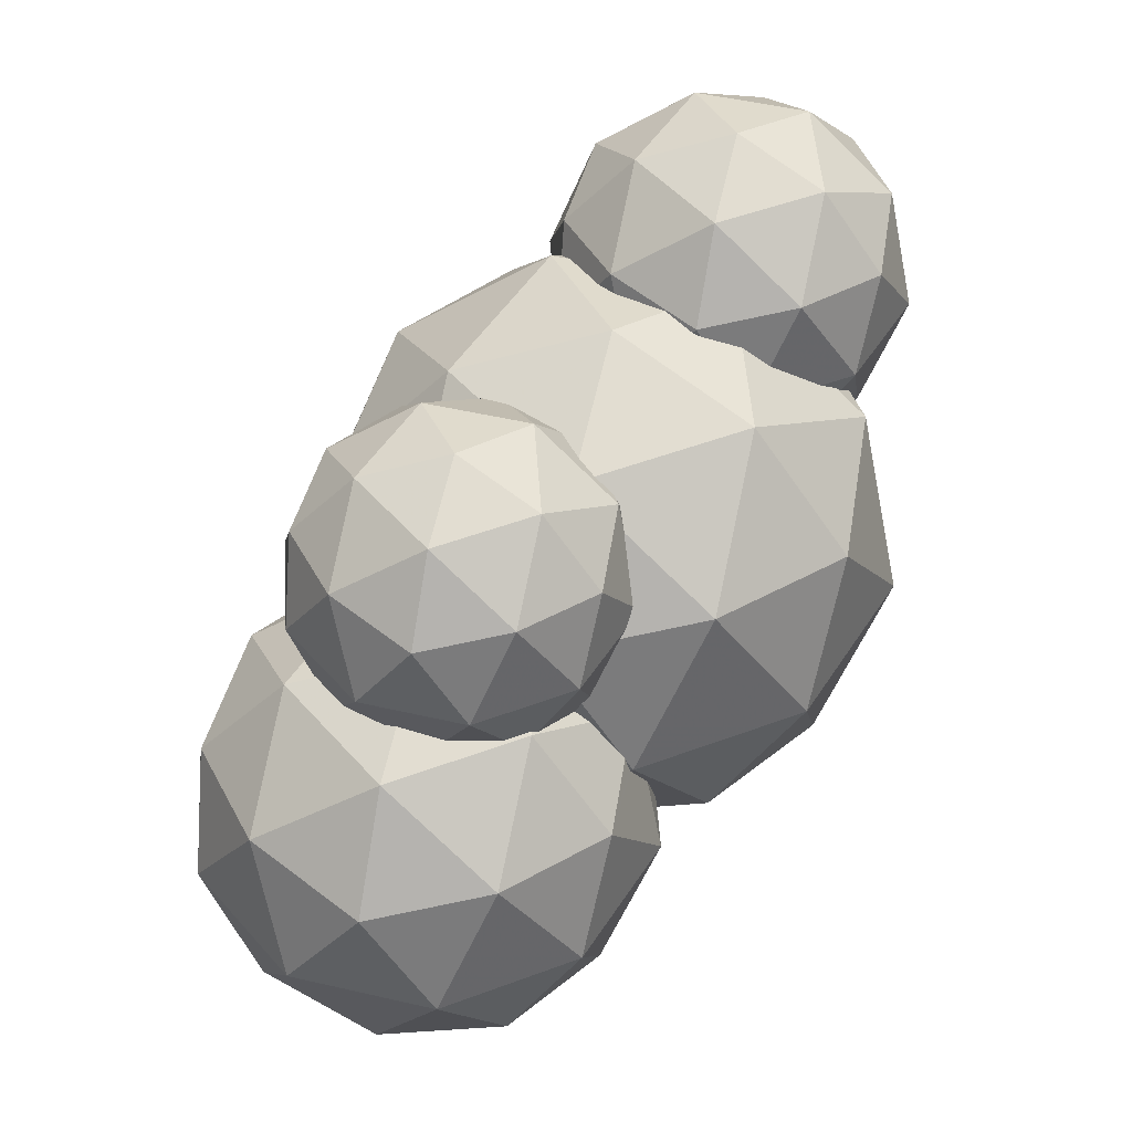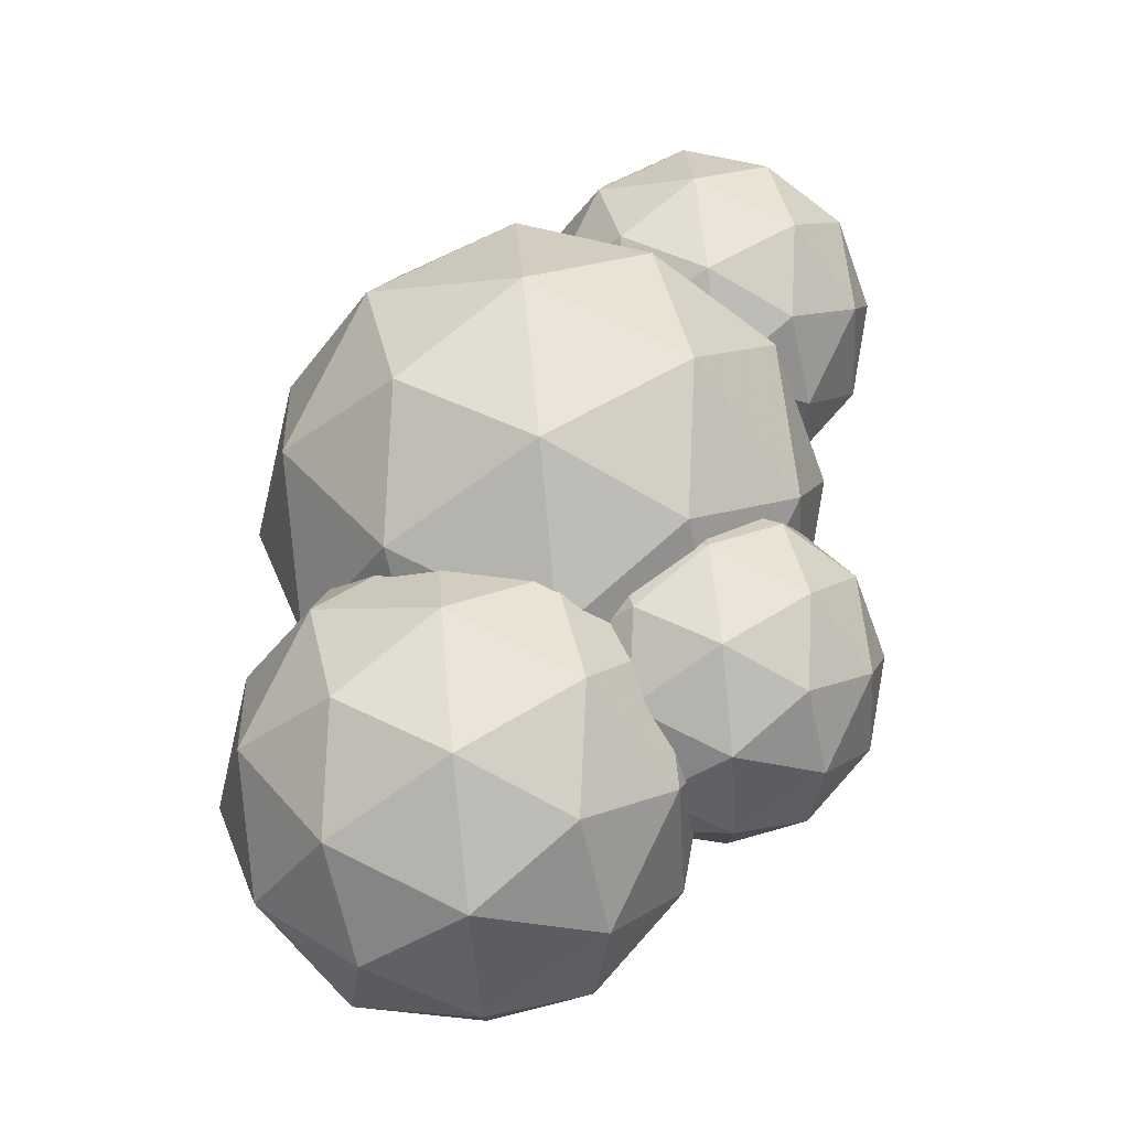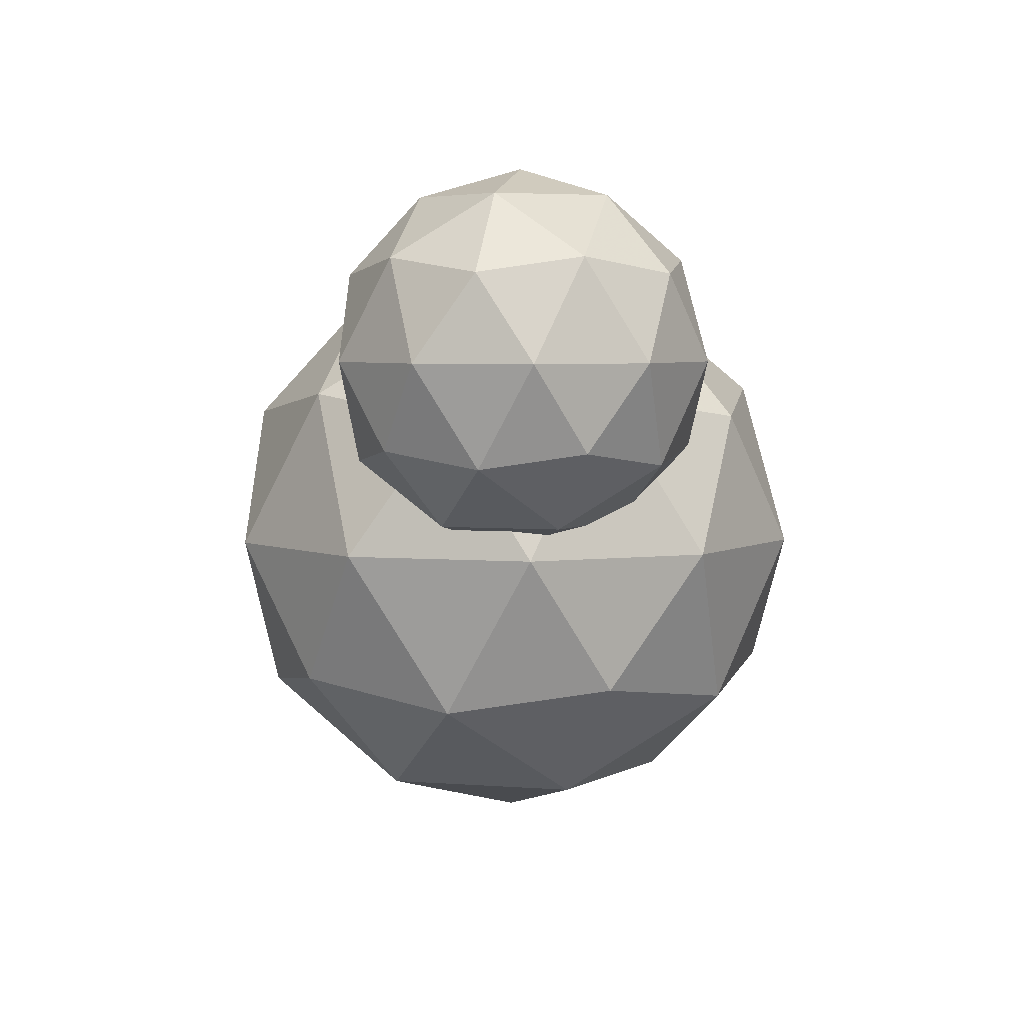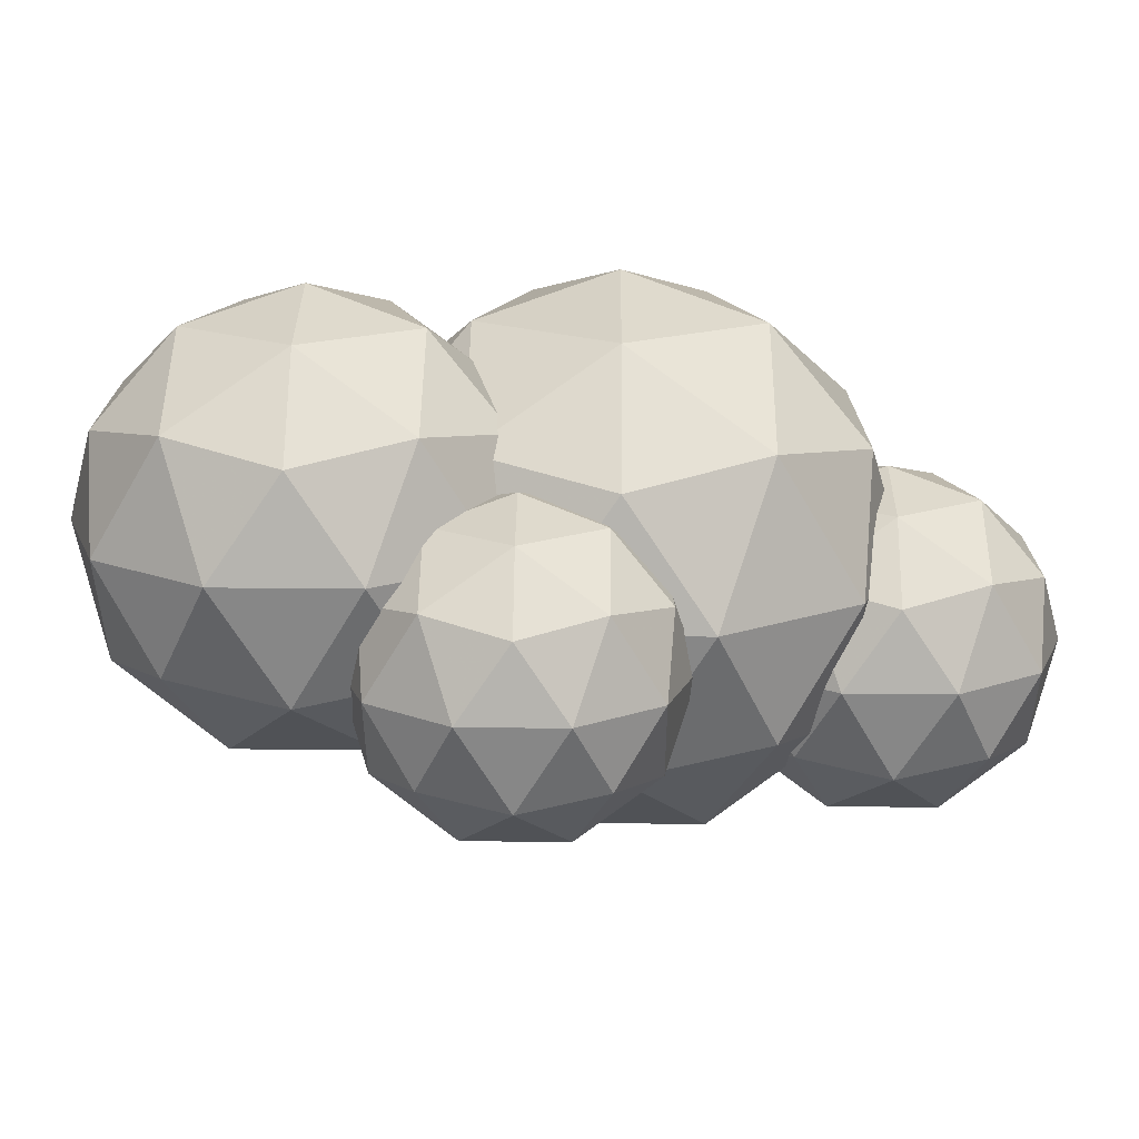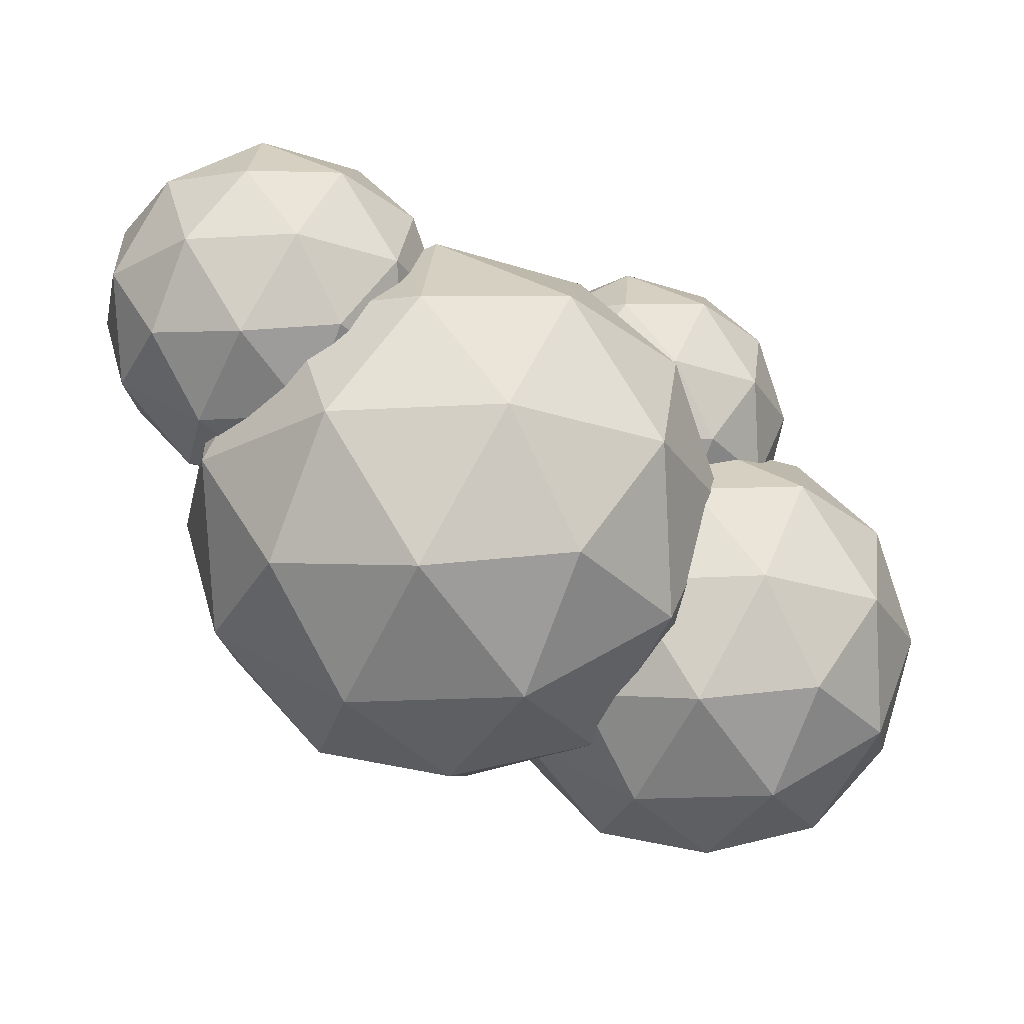
<metadata>
{"format":"obj","ext":"obj","renderer":"f3d","projection":"perspective","resolution":1024,"background":"white","views":[{"elev":51.3,"azim":104.0,"up":"+Y"},{"elev":78.4,"azim":84.4,"up":"+Z"},{"elev":4.8,"azim":-111.6,"up":"+Y"},{"elev":48.3,"azim":148.9,"up":"+Z"},{"elev":-22.3,"azim":-48.3,"up":"+Y"}]}
</metadata>
<code>
o cloud
v -0.3329 -2.804 0.3618
v 0.048 -2.513 0.6385
v -0.4784 -2.513 0.8095
v -0.4784 -2.513 -0.08601
v 0.048 -2.513 0.08503
v -0.1874 -2.042 0.8095
v -0.1874 -2.042 -0.08601
v 0.1379 -2.042 0.3618
v -0.4184 -2.725 0.625
v -0.109 -2.725 0.5244
v -0.1945 -2.554 0.7876
v 0.1149 -2.554 0.3618
v -0.109 -2.725 0.1991
v -0.6096 -2.725 0.3618
v -0.6952 -2.554 0.625
v -0.4184 -2.725 0.09857
v -0.1945 -2.554 -0.06409
v 0.1677 -2.277 0.5244
v 0.1677 -2.277 0.1991
v -0.3329 -2.277 0.8881
v -0.0235 -2.277 0.7876
v -0.6423 -2.277 0.7876
v -0.0235 -2.277 -0.06409
v -0.3329 -2.277 -0.1646
v 0.02935 -2 0.625
v -0.4713 -2 0.7876
v 0.02935 -2 0.09857
v -0.2474 -1.829 0.625
v -0.05616 -1.829 0.3618
v -0.2474 -1.829 0.09857
v -0.6319 -1.886 0.6448
v -0.4211 -1.544 0.6448
v -0.8025 -1.544 0.5209
v -0.4211 -1.544 -0.004014
v -0.1854 -1.544 0.3204
v -0.5265 -1.334 0.3204
v -0.1638 -1.715 0.4382
v -0.1638 -1.715 0.2025
v -0.5265 -1.715 0.7017
v -0.3024 -1.715 0.6289
v -0.7507 -1.715 0.6289
v -0.3024 -1.715 0.01186
v -0.2641 -1.514 0.5111
v -0.6268 -1.514 0.6289
v -0.6268 -1.514 0.01186
v -0.2641 -1.514 0.1297
v -0.4646 -1.391 0.5111
v -0.326 -1.391 0.3204
v -0.6887 -1.391 0.4382
v -0.6887 -1.391 0.2025
v -0.4646 -1.391 0.1297
v -1.552 -1.809 0.3
v -1.806 -1.809 -0.04931
v -1.552 -1.809 -0.3986
v -1.325 -1.442 0.3
v -1.736 -1.442 0.1666
v -1.736 -1.442 -0.2652
v -1.325 -1.442 -0.3986
v -1.072 -1.442 -0.04931
v -1.439 -1.215 -0.04931
v -1.655 -1.975 -0.04931
v -1.722 -1.842 0.156
v -1.506 -1.975 -0.2546
v -1.722 -1.842 -0.2546
v -1.331 -1.842 -0.3815
v -1.439 -1.626 0.3613
v -1.83 -1.626 0.07759
v -1.68 -1.626 0.2829
v -1.68 -1.626 -0.3815
v -1.83 -1.626 -0.1762
v -1.198 -1.626 -0.3815
v -1.439 -1.626 -0.46
v -1.156 -1.41 0.156
v -1.547 -1.41 0.2829
v -1.788 -1.41 -0.04931
v -1.547 -1.41 -0.3815
v -1.156 -1.41 -0.2546
v -1.372 -1.276 0.156
v -1.223 -1.276 -0.04931
v -1.614 -1.276 0.07759
v -1.614 -1.276 -0.1762
v -1.372 -1.276 -0.2546
v -0.981 -2.7 0.1106
v -1.162 -2.339 0.6672
v -1.566 -2.339 0.1106
v -1.162 -2.339 -0.446
v -0.5075 -2.339 -0.2334
v -0.8002 -1.753 0.6672
v -1.454 -1.753 0.4546
v -0.8002 -1.753 -0.446
v -0.981 -1.392 0.1106
v -1.087 -2.603 0.4378
v -0.809 -2.39 0.64
v -0.7027 -2.603 -0.09159
v -1.325 -2.603 0.1106
v -1.431 -2.39 0.4378
v -1.087 -2.603 -0.2166
v -1.431 -2.39 -0.2166
v -0.809 -2.39 -0.4188
v -0.3587 -2.046 -0.09159
v -0.981 -2.046 0.765
v -1.603 -2.046 0.3128
v -1.366 -2.046 0.64
v -1.366 -2.046 -0.4188
v -1.603 -2.046 -0.09159
v -0.5964 -2.046 -0.4188
v -0.981 -2.046 -0.5437
v -1.153 -1.702 0.64
v -1.153 -1.702 -0.4188
v -0.5307 -1.702 -0.2166
v -0.8747 -1.489 0.4378
v -1.259 -1.489 0.3128
v -0.8747 -1.489 -0.2166
v -1.402 -1.896 -0.33
v -1.41 -1.9 -0.3261
v -1.415 -1.906 -0.3204
v -1.185 -1.668 -0.3547
v -1.235 -1.716 -0.3686
v -1.31 -1.838 -0.3686
v -1.325 -1.853 -0.3643
v -1.48 -1.975 -0.2462
v -1.496 -1.984 -0.2256
v -1.572 -1.984 -0.1218
v -1.593 -1.991 -0.05904
v -1.593 -1.993 -0.04931
v -1.59 -1.975 0.04027
v -1.523 -1.814 0.2977
v -1.543 -1.844 0.2695
v -1.581 -1.928 0.156
v -1.571 -1.879 0.2145
v -1.149 -1.626 -0.315
v -1.177 -1.655 -0.3463
v -1.417 -1.669 0.3454
v -1.377 -1.626 0.3413
v -1.486 -1.734 0.3247
v -1.07 -1.458 -0.06068
v -1.07 -1.452 -0.04216
v -1.281 -1.506 0.2941
v -1.284 -1.508 0.2952
v -1.093 -1.535 -0.209
v -1.089 -1.489 -0.147
v -1.101 -1.434 0.02371
v -1.138 -1.447 0.1426
v -1.165 -1.456 0.1834
v -1.259 -1.489 0.2702
v -0.4722 -1.715 -0.04333
v -0.4558 -1.73 -0.03486
v -0.3915 -1.859 0.01186
v -0.3803 -1.875 0.02637
v -0.6194 -1.93 0.6064
v -0.6603 -1.891 0.6206
v -0.7544 -1.734 0.6175
v -0.7454 -1.743 0.6206
v -0.7676 -1.715 0.6056
v -0.5053 -1.681 -0.04949
v -0.8221 -1.583 0.5022
v -0.8199 -1.534 0.4487
v -0.6382 -1.533 0.01186
v -0.6026 -1.563 -0.005721
v -0.6508 -1.519 0.02662
v -0.5989 -1.566 -0.006786
v -0.7464 -1.469 0.1606
v -0.6918 -1.474 0.1106
v -0.6654 -1.489 0.07157
v -0.8035 -1.478 0.2859
v -0.8154 -1.487 0.3462
v -0.8141 -1.489 0.3544
v -0.8163 -1.525 0.4378
v -0.4532 -2.277 -0.1256
v -0.477 -2.357 -0.1071
v -0.5353 -2.431 -0.0784
v -0.5839 -2.512 -0.005306
v -0.6203 -2.54 0.03481
v -0.6641 -2.573 0.09857
v -0.6796 -2.585 0.1464
v -0.7708 -2.525 0.4416
v -0.7448 -2.577 0.3618
v -0.7027 -2.603 0.2921
v -0.7064 -2.604 0.3101
v -0.7088 -2.603 0.3148
v -0.7643 -2.416 0.5747
v -0.7657 -2.477 0.5068
v -0.7511 -2.38 0.6044
v -0.7467 -2.289 0.64
v -0.7476 -2.277 0.6427
v -0.7006 -2.085 0.666
v -0.4007 -2.142 -0.1154
v -0.3605 -2.055 -0.08618
v -0.363 -2.016 -0.07245
v -0.3619 -2.021 -0.074
v -0.3587 -2.046 -0.083
v -0.6732 -2.035 0.6635
v -0.6764 -2.046 0.666
v -0.3634 -2.009 -0.06572
v -0.3739 -1.926 0.006662
v -0.2554 -1.829 0.1012
v -0.2646 -1.839 0.09059
v -0.3769 -1.902 0.04023
v -0.5205 -1.902 0.636
v -0.6101 -1.935 0.6017
v -0.6346 -1.991 0.6451
v -0.2503 -1.827 0.1076
v -0.2207 -1.827 0.1484
v -0.1828 -1.814 0.2609
v -0.179 -1.794 0.3618
v -0.18 -1.8 0.3884
v -0.2123 -1.81 0.4844
v -0.2681 -1.81 0.5612
v -0.2727 -1.813 0.5669
v -0.3288 -1.829 0.5985
v -0.3966 -1.867 0.6289
v -0.4411 -1.886 0.6397
v -0.5199 -1.902 0.6361
f 1 10 9
f 2 10 12
f 1 9 14
f 1 14 16
f 1 16 13
f 2 12 18
f 3 11 20
f 4 172 171
f 5 17 23
f 2 18 21
f 3 20 22
f 170 169 24
f 5 23 19
f 6 25 28
f 194 195 7
f 8 27 29
f 29 203 204
f 29 27 30
f 27 7 30
f 30 196 202
f 30 195 197
f 26 6 28
f 29 206 207
f 28 25 29
f 25 8 29
f 19 27 8
f 19 23 27
f 23 7 27
f 191 190 7
f 24 169 187
f 26 192 193
f 22 20 26
f 20 6 26
f 21 25 6
f 21 18 25
f 18 8 25
f 23 24 7
f 23 17 24
f 17 4 24
f 15 3 22
f 20 21 6
f 20 11 21
f 11 2 21
f 18 19 8
f 18 12 19
f 12 5 19
f 13 17 5
f 13 16 17
f 16 4 17
f 16 173 4
f 16 175 174
f 14 179 178
f 15 177 14
f 14 9 15
f 9 3 15
f 12 13 5
f 12 10 13
f 10 1 13
f 9 11 3
f 9 10 11
f 10 2 11
f 213 39 31
f 31 39 41
f 32 43 47
f 33 44 49
f 34 45 51
f 35 46 48
f 48 51 36
f 48 46 51
f 46 34 51
f 51 50 36
f 51 45 50
f 164 163 50
f 50 49 36
f 165 49 50
f 49 47 36
f 49 44 47
f 44 32 47
f 47 48 36
f 47 43 48
f 43 35 48
f 38 46 35
f 38 42 46
f 42 34 46
f 41 44 33
f 41 39 44
f 39 32 44
f 40 43 32
f 40 37 43
f 37 35 43
f 146 34 42
f 42 147 146
f 39 40 32
f 39 211 40
f 37 38 35
f 205 204 38
f 135 133 66
f 53 62 67
f 54 64 69
f 52 66 68
f 53 67 70
f 54 69 72
f 55 73 78
f 56 74 80
f 57 75 81
f 58 76 82
f 59 77 79
f 79 82 60
f 79 77 82
f 77 58 82
f 82 81 60
f 82 76 81
f 76 57 81
f 81 80 60
f 81 75 80
f 75 56 80
f 80 78 60
f 80 74 78
f 74 55 78
f 78 79 60
f 78 73 79
f 73 59 79
f 71 58 77
f 72 76 58
f 72 69 76
f 69 57 76
f 70 75 57
f 70 67 75
f 67 56 75
f 68 74 56
f 68 66 74
f 66 55 74
f 71 72 58
f 71 65 72
f 65 54 72
f 69 70 57
f 69 64 70
f 64 53 70
f 67 68 56
f 67 62 68
f 62 52 68
f 134 139 55
f 66 133 134
f 54 114 115
f 63 64 54
f 63 61 64
f 61 53 64
f 61 62 53
f 126 62 61
f 83 180 92
f 83 92 95
f 83 95 97
f 83 97 94
f 84 93 101
f 85 96 102
f 86 98 104
f 87 99 106
f 84 101 103
f 85 102 105
f 86 104 107
f 87 106 100
f 88 156 111
f 89 108 112
f 90 109 113
f 110 90 113
f 137 142 91
f 113 131 140
f 109 117 132
f 112 111 91
f 112 108 111
f 108 88 111
f 165 162 91
f 111 168 167
f 194 189 110
f 100 106 110
f 106 90 110
f 107 109 90
f 107 104 109
f 104 120 119
f 105 124 123
f 126 125 105
f 89 135 127
f 103 108 89
f 103 101 108
f 101 88 108
f 106 107 90
f 106 99 107
f 99 86 107
f 104 121 116
f 104 98 105
f 98 85 105
f 102 103 89
f 102 96 103
f 96 84 103
f 192 201 88
f 101 185 186
f 93 183 184
f 94 99 87
f 94 97 99
f 97 86 99
f 97 98 86
f 97 95 98
f 95 85 98
f 95 96 85
f 95 92 96
f 92 84 96
f 92 93 84
f 92 177 176
f 145 73 55
f 121 122 63
f 138 112 145
f 119 120 65
f 123 124 61
f 130 52 62
f 137 136 59
f 134 133 89
f 125 126 61
f 128 127 52
f 141 77 59
f 142 59 73
f 144 143 73
f 118 65 71
f 132 71 131
f 120 114 65
f 116 121 63
f 144 112 91
f 131 77 140
f 151 150 31
f 154 152 41
f 168 33 49
f 154 33 156
f 200 199 31
f 113 158 159
f 153 31 41
f 161 45 34
f 163 113 91
f 155 146 110
f 162 165 50
f 158 160 45
f 159 158 45
f 157 156 33
f 149 148 197
f 202 196 42
f 182 15 181
f 174 175 94
f 208 37 40
f 201 192 26
f 187 169 87
f 191 188 100
f 178 83 94
f 183 15 22
f 195 149 198
f 190 191 100
f 181 93 182
f 186 185 22
f 204 203 38
f 212 213 26
f 201 151 88
f 207 206 37
f 209 28 208
f 210 40 211
f 171 94 87
f 4 173 172
f 24 4 170
f 4 171 170
f 30 7 195
f 7 189 194
f 29 30 203
f 30 202 203
f 204 205 29
f 195 198 197
f 197 196 30
f 208 28 207
f 28 29 207
f 29 205 206
f 7 24 187
f 7 187 188
f 190 189 7
f 7 188 191
f 186 22 193
f 22 26 193
f 16 174 173
f 16 14 175
f 14 177 180
f 14 180 179
f 178 175 14
f 15 176 177
f 213 212 39
f 50 45 164
f 45 160 164
f 163 162 50
f 165 166 49
f 146 155 34
f 42 148 147
f 39 212 211
f 38 37 205
f 37 206 205
f 66 52 135
f 52 127 135
f 55 66 134
f 139 138 55
f 116 63 54
f 54 65 114
f 115 116 54
f 126 129 62
f 83 179 180
f 88 153 152
f 88 152 154
f 157 168 111
f 88 154 156
f 156 157 111
f 91 113 137
f 113 141 136
f 113 136 137
f 113 109 131
f 109 132 131
f 140 141 113
f 109 118 117
f 91 111 166
f 111 167 166
f 162 163 91
f 91 166 165
f 190 100 189
f 100 110 189
f 110 147 148
f 148 149 194
f 148 194 110
f 104 115 114
f 104 114 120
f 118 109 119
f 109 104 119
f 102 130 129
f 102 129 126
f 125 124 105
f 102 126 105
f 130 102 128
f 102 89 127
f 128 102 127
f 104 105 122
f 105 123 122
f 116 115 104
f 104 122 121
f 88 101 192
f 101 193 192
f 101 93 185
f 93 184 185
f 186 193 101
f 92 180 177
f 176 182 92
f 182 93 92
f 55 138 145
f 145 144 73
f 138 139 112
f 63 122 123
f 124 125 61
f 61 63 123
f 62 129 130
f 130 128 52
f 112 139 134
f 133 135 89
f 89 112 134
f 59 136 141
f 141 140 77
f 73 143 142
f 142 137 59
f 71 117 118
f 118 119 65
f 132 117 71
f 91 142 143
f 144 145 112
f 91 143 144
f 131 71 77
f 49 166 167
f 168 157 33
f 49 167 168
f 154 41 33
f 31 150 200
f 199 213 31
f 113 164 160
f 113 160 158
f 161 110 159
f 110 113 159
f 41 152 153
f 153 151 31
f 34 155 161
f 161 159 45
f 163 164 113
f 110 161 155
f 146 147 110
f 42 197 148
f 197 198 149
f 38 203 202
f 196 197 42
f 38 202 42
f 182 176 15
f 94 172 173
f 94 173 174
f 175 178 94
f 40 209 208
f 208 207 37
f 26 199 201
f 199 200 201
f 100 188 187
f 169 170 87
f 87 100 187
f 178 179 83
f 22 185 184
f 183 181 15
f 22 184 183
f 195 194 149
f 181 183 93
f 28 210 211
f 28 211 26
f 211 212 26
f 213 199 26
f 201 200 150
f 151 153 88
f 201 150 151
f 209 210 28
f 210 209 40
f 87 170 171
f 171 172 94

</code>
